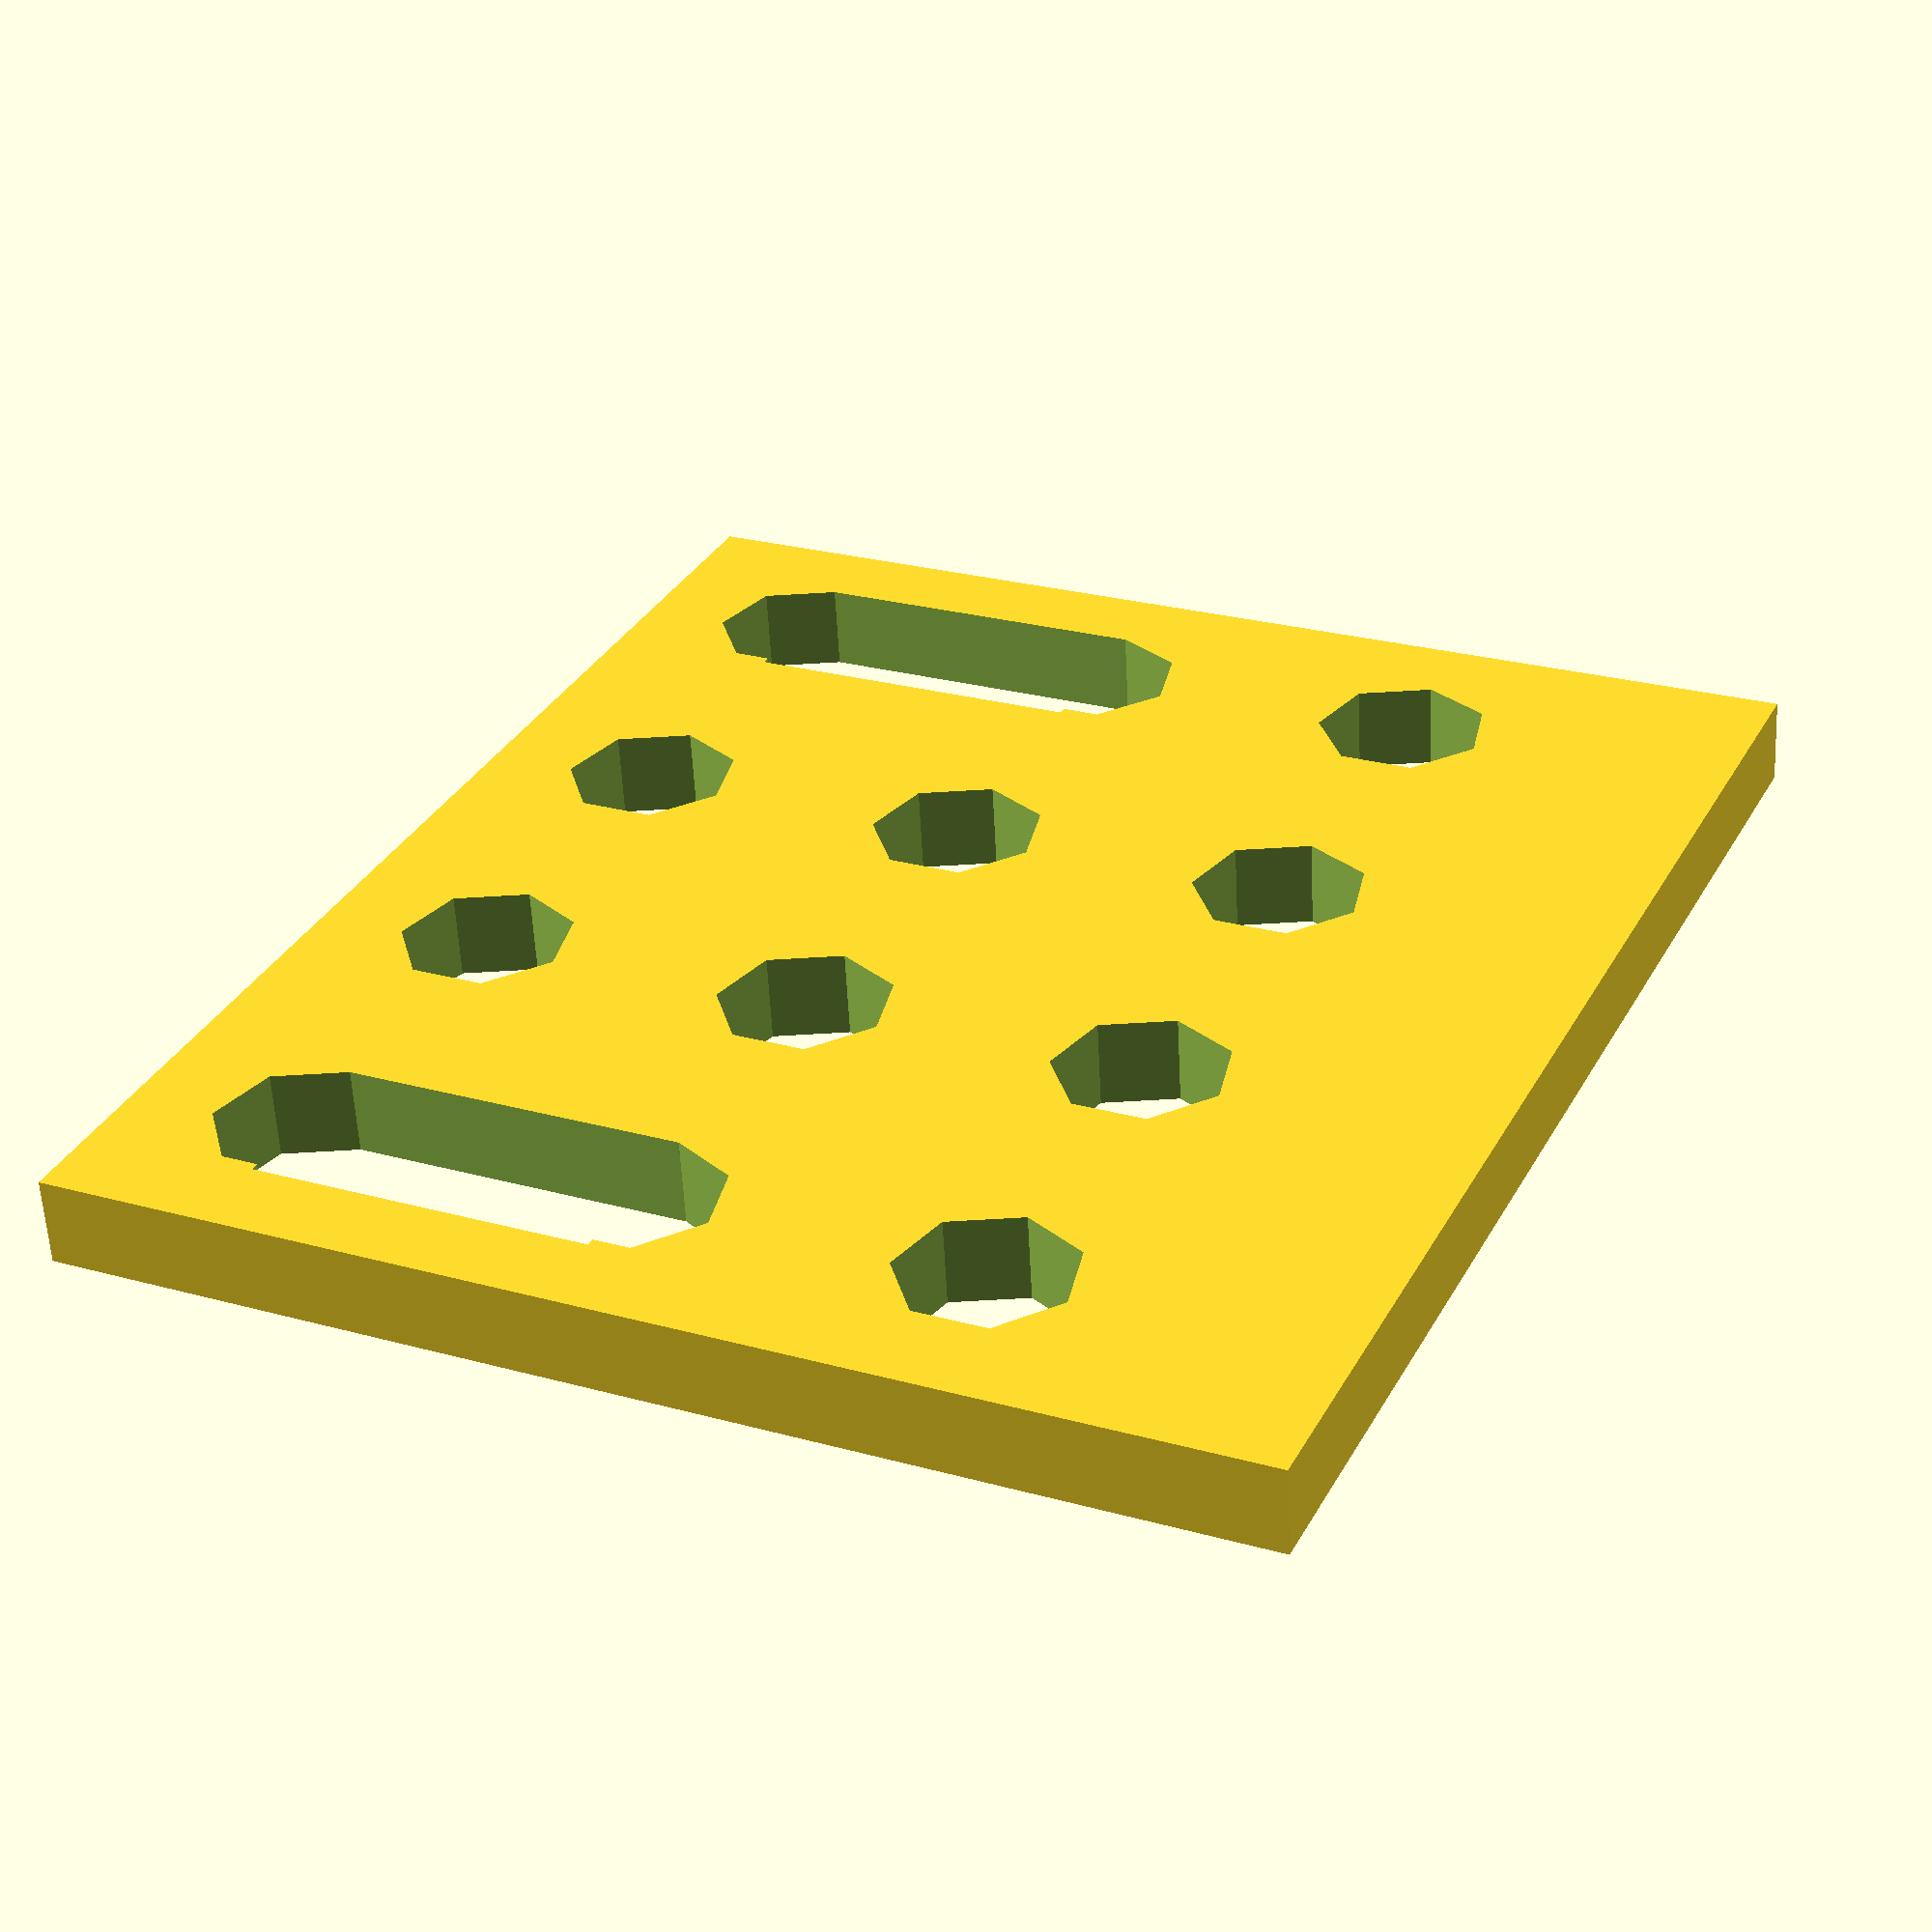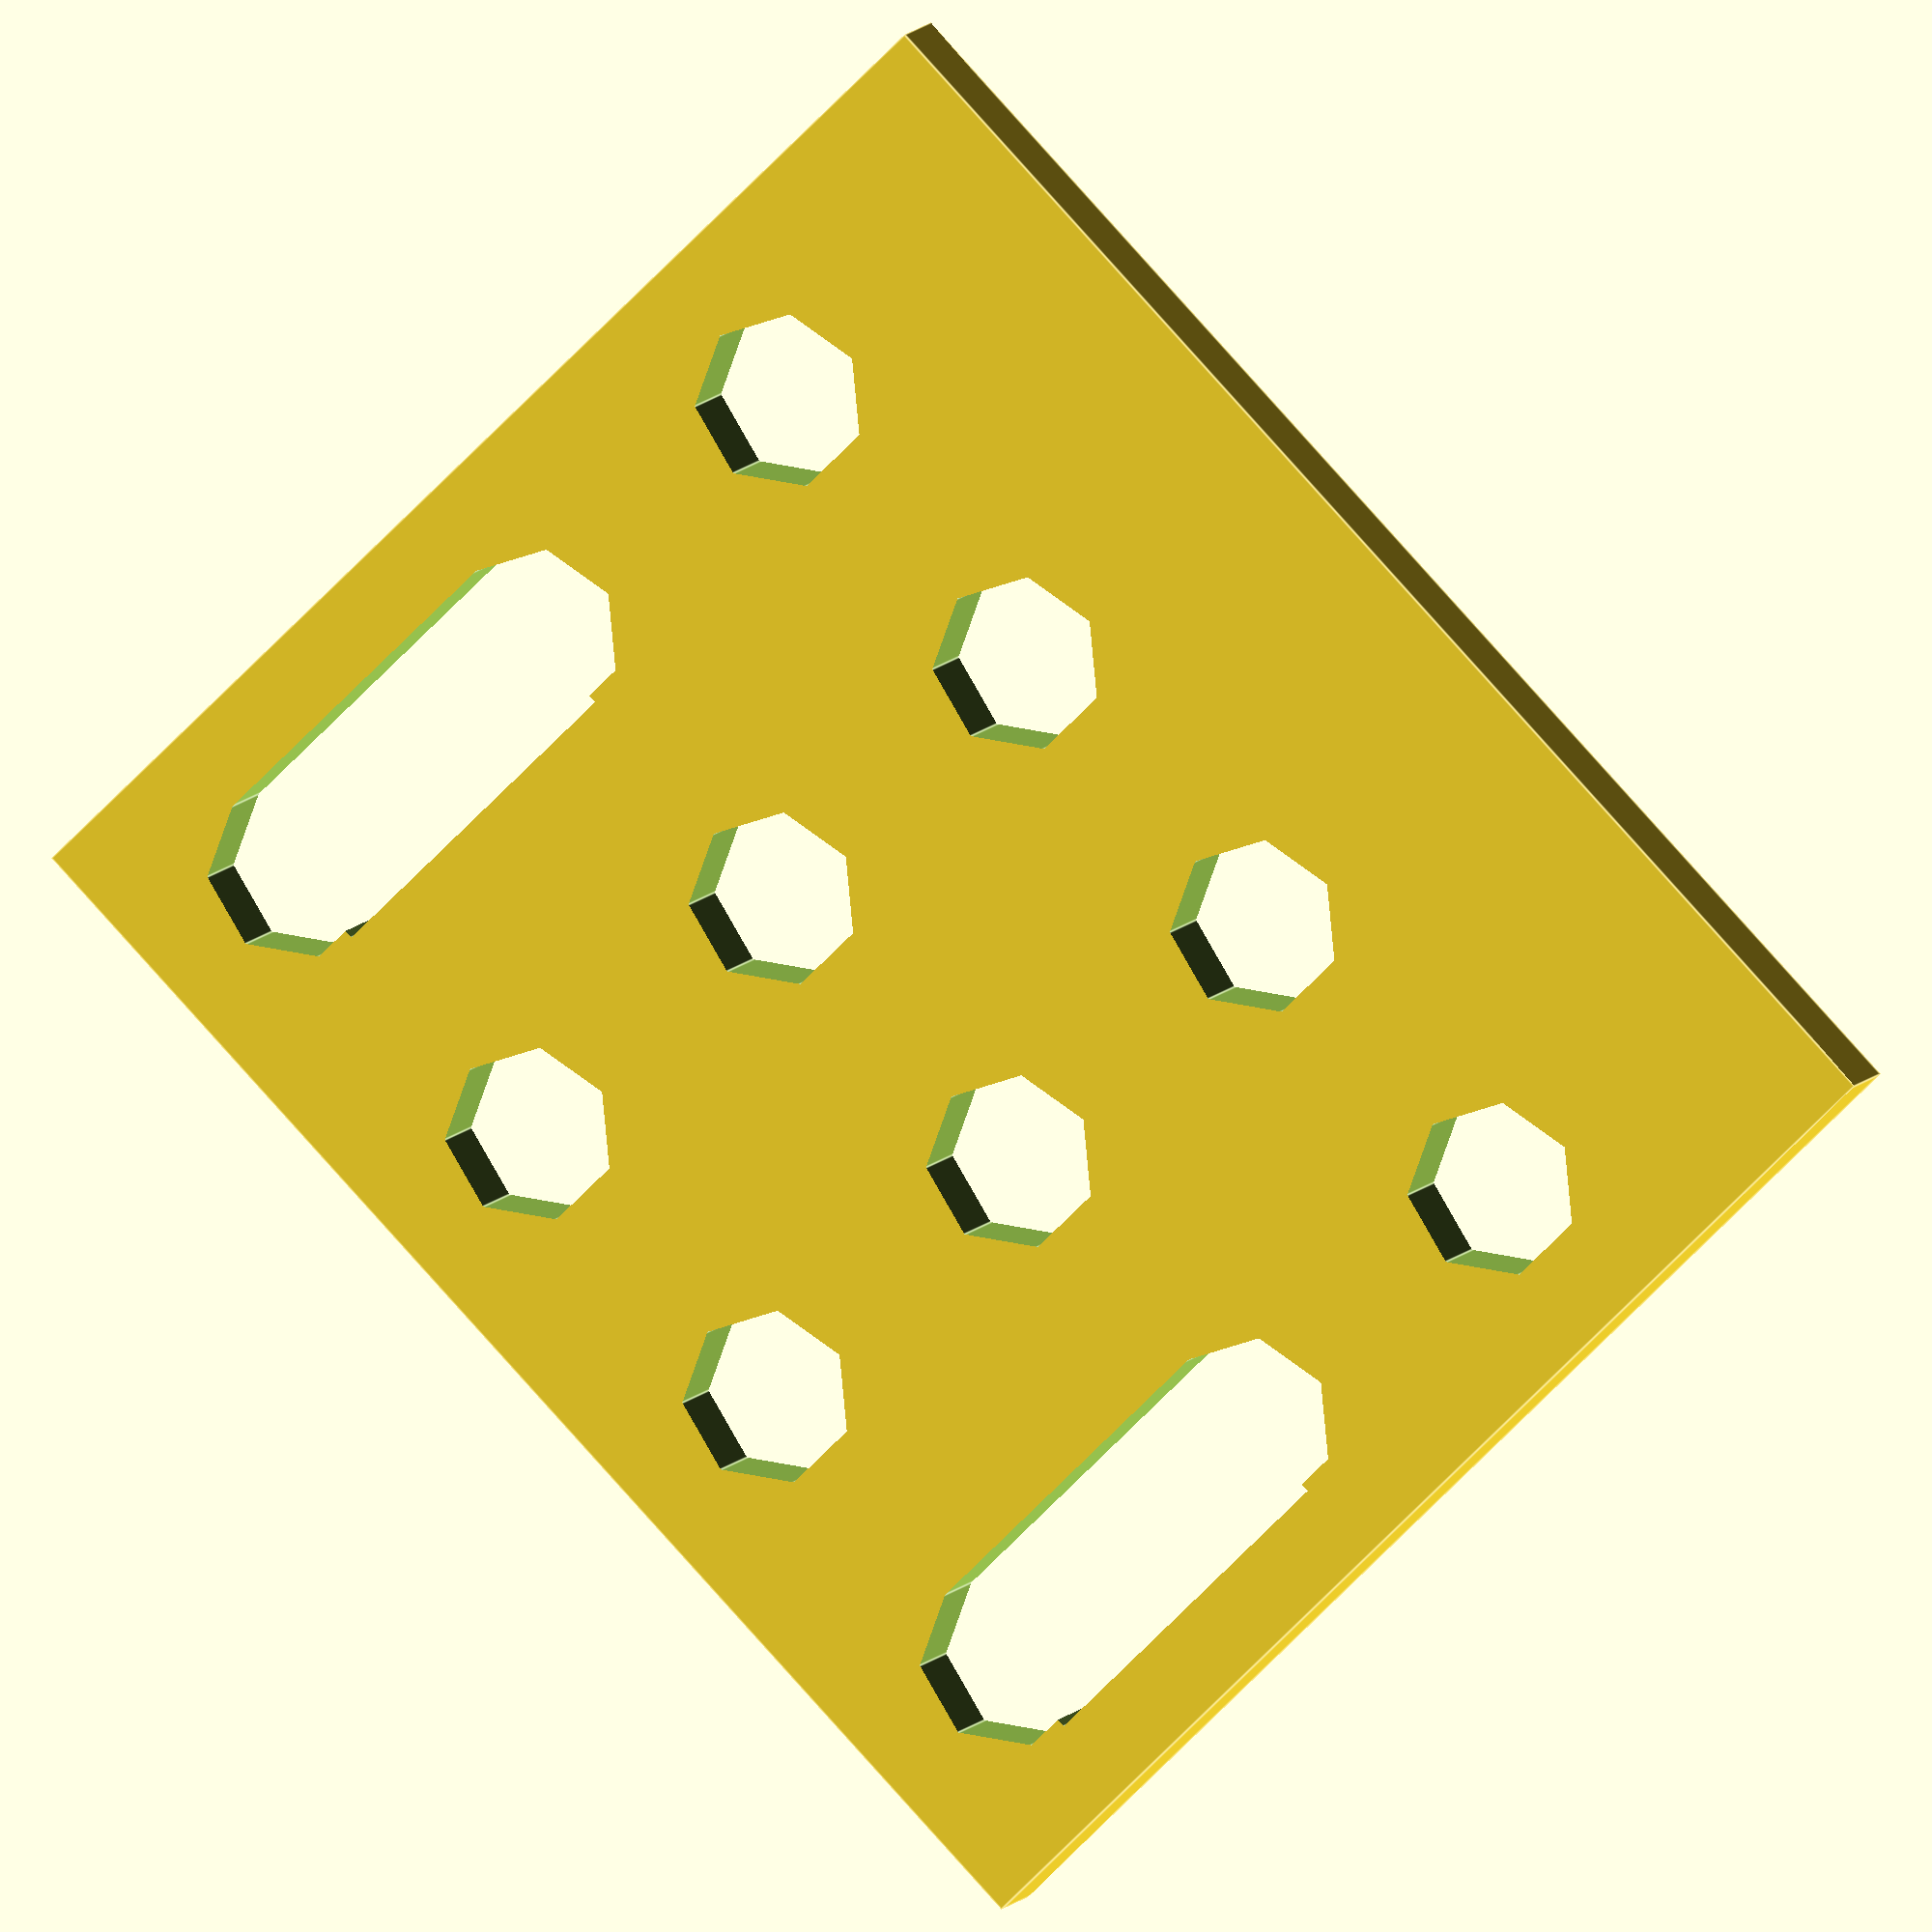
<openscad>
nb_rangees = 4;
epaisseur = 2;
difference(){

    cube([8*nb_rangees,epaisseur,28]);



    
union(){
    translate([2, -1, 16]){
        cube([4, epaisseur+2, 8]);
        };
    translate([7*nb_rangees-2, -1, 16]){
        cube([4, epaisseur+2, 8]);
        }
    };
    
translate([2.67,6,0]){
    cylinder(h=epaisseur+2, r=1.5);
    };

translate([8*nb_rangees-2.67,6,0]){
    cylinder(h=epaisseur+2, r=1.5);
    };

translate([0,epaisseur+1,0]){   
    rotate([90,0,0]){
        union(){
            for(i=[0:nb_rangees-1]){
                for(j=[0:2]){
                    translate([4+ 8*i, 8+8*j, 0]){cylinder(h=epaisseur+2, r=2);}
                }
            }
        }
    }
}


}


</openscad>
<views>
elev=155.1 azim=7.0 roll=65.3 proj=p view=solid
elev=245.0 azim=156.2 roll=43.2 proj=o view=edges
</views>
